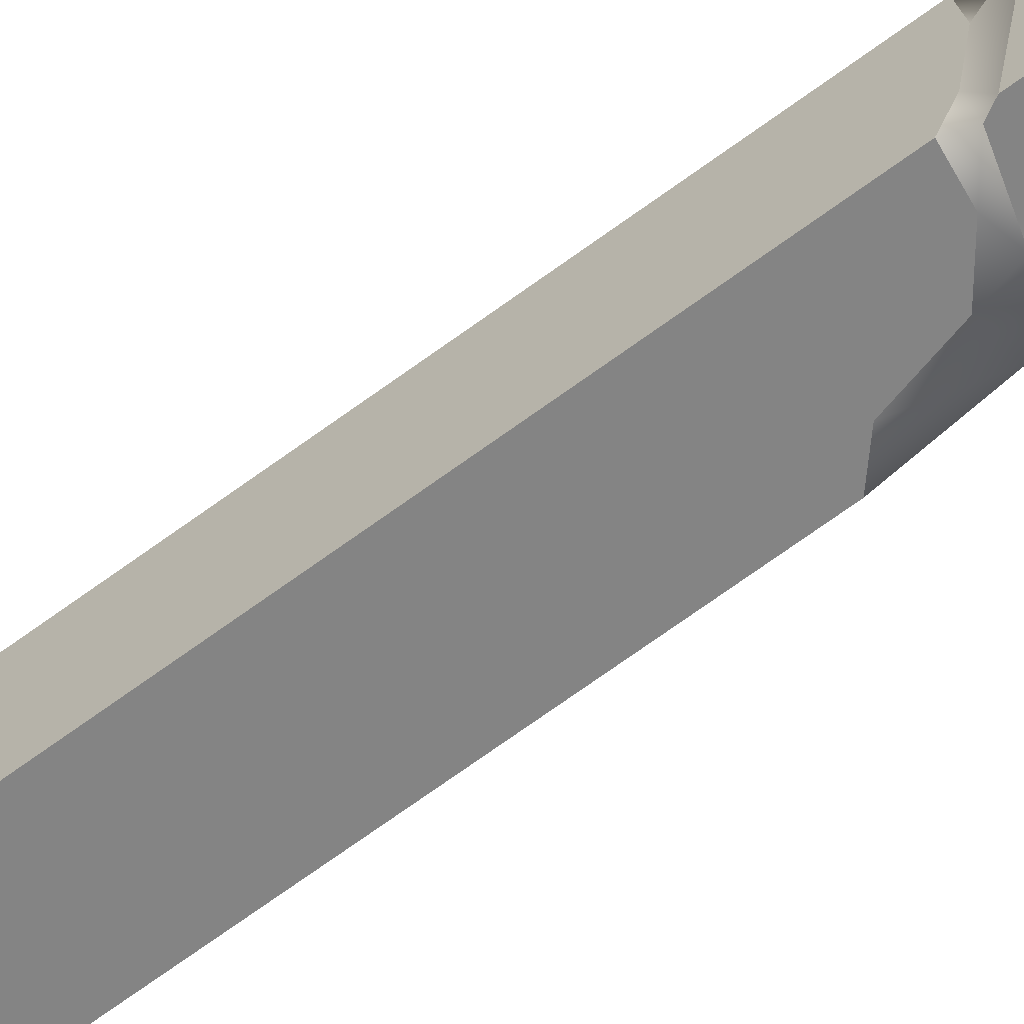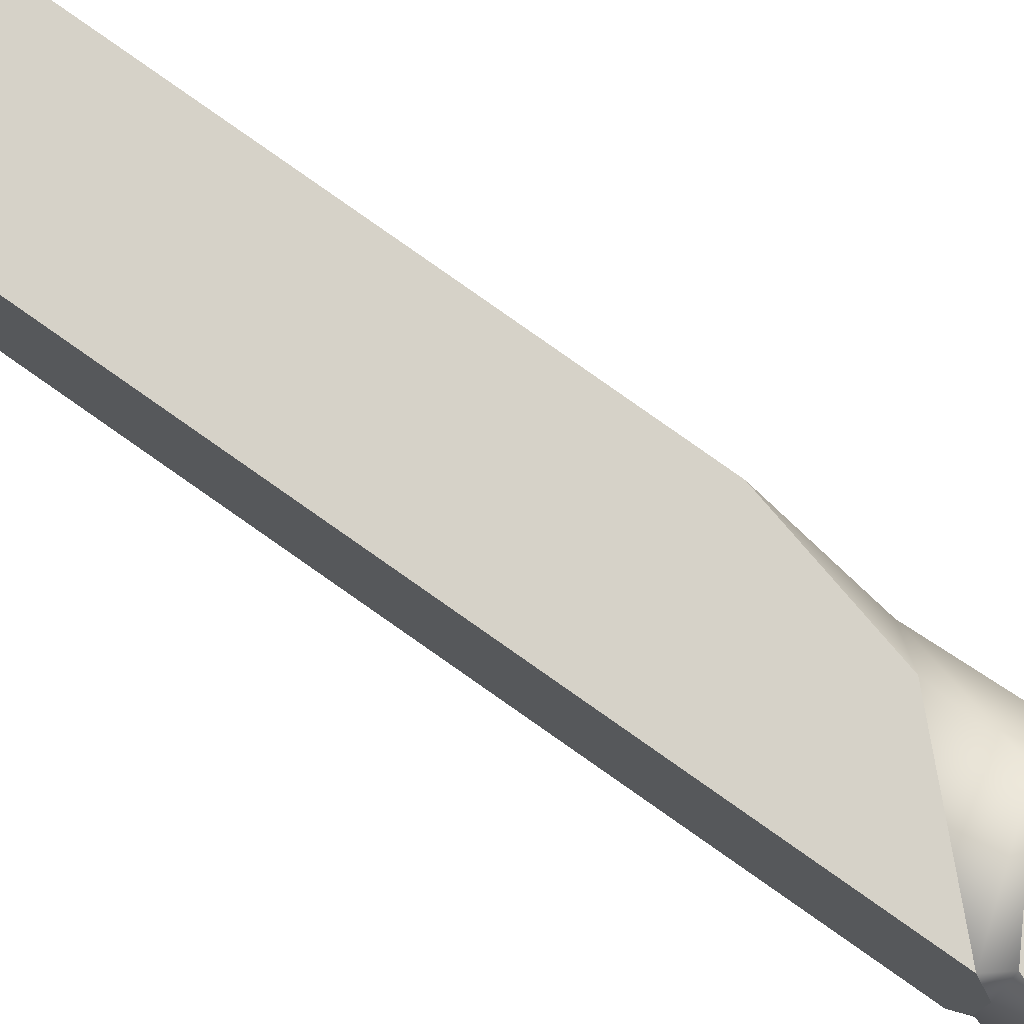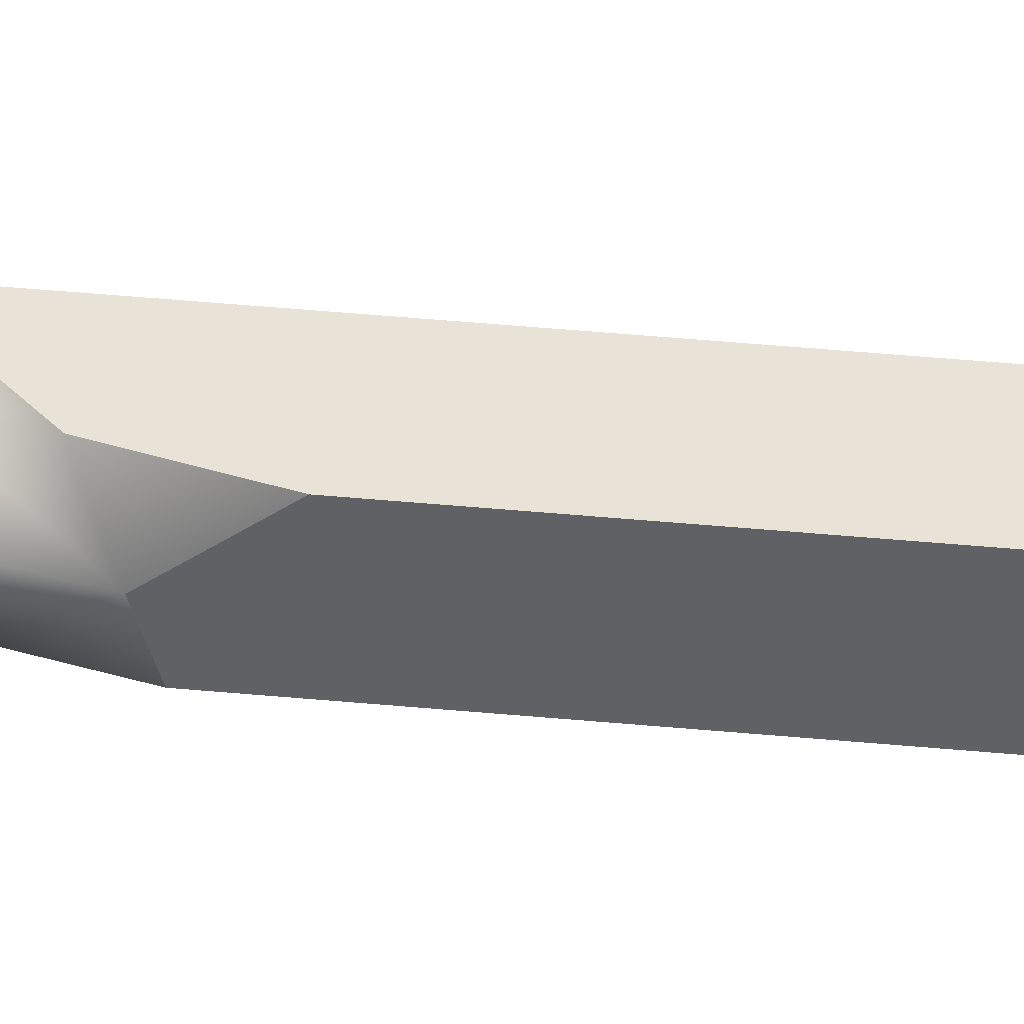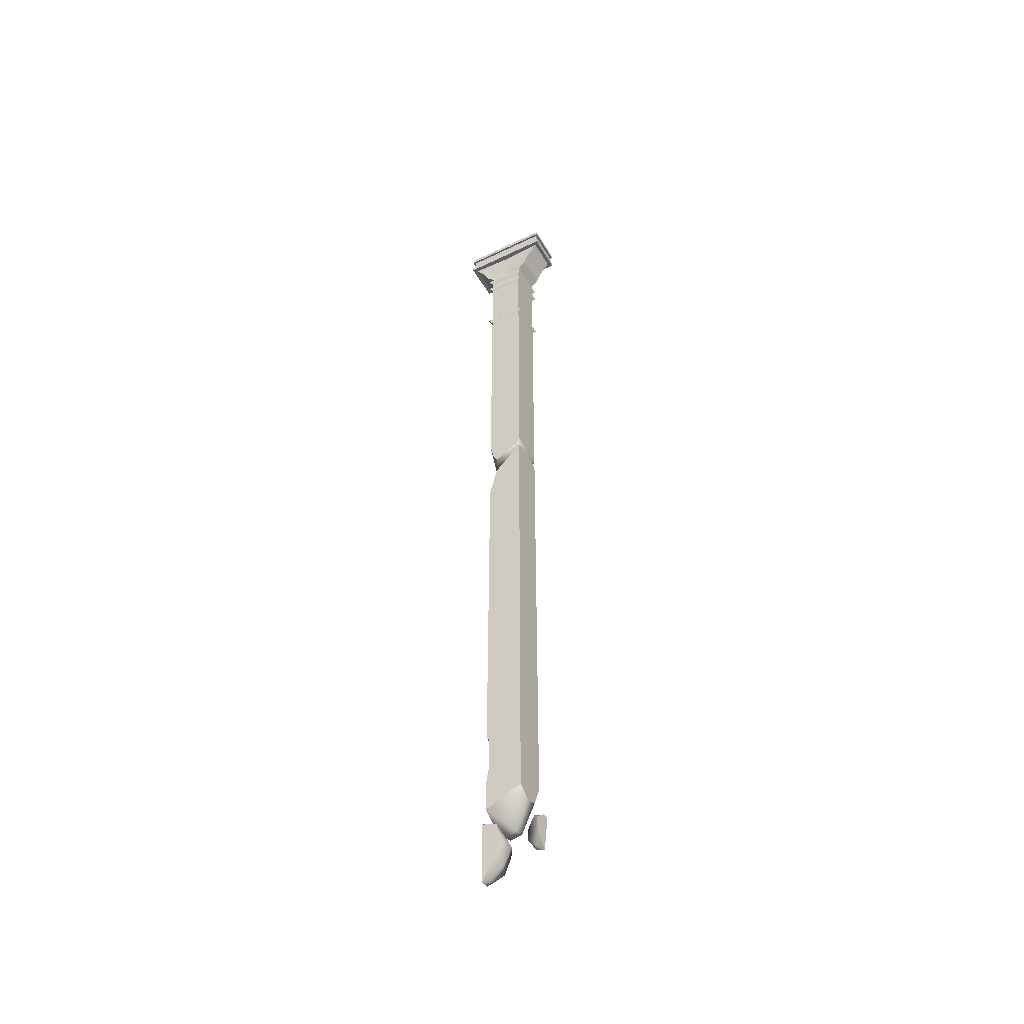
<metadata>
{"format":"obj","ext":"obj","renderer":"f3d","projection":"perspective","resolution":1024,"background":"white","views":[{"elev":-61.4,"azim":128.0,"up":"+Z"},{"elev":77.5,"azim":125.4,"up":"+Z"},{"elev":41.9,"azim":-83.4,"up":"+Z"},{"elev":-48.1,"azim":28.6,"up":"+Y"}]}
</metadata>
<code>
g LoginScene_Pillar03_02_Lod1
v 4.481 122.1 4.371
v 4.274 122.5 -4.029
v 4.481 122.1 -4.227
v 4.274 122.5 4.173
v 3.798 121.3 3.866
v 3.798 121.3 -3.722
v 4.274 122.5 -4.029
v -4.274 122.5 4.173
v -4.274 122.5 -4.029
v 4.274 122.5 4.173
v 4.481 122.1 -4.227
v -4.274 122.5 -4.029
v -4.481 122.1 -4.227
v 4.274 122.5 -4.029
v 3.798 121.3 -3.722
v -3.798 121.3 -3.722
v -4.481 122.1 -4.227
v -4.274 122.5 4.173
v -4.481 122.1 4.371
v -4.274 122.5 -4.029
v -3.798 121.3 -3.722
v -3.798 121.3 3.866
v -4.481 122.1 4.371
v 4.274 122.5 4.173
v 4.481 122.1 4.371
v -4.274 122.5 4.173
v -3.798 121.3 3.866
v 3.798 121.3 3.866
v 4.481 119 4.371
v 4.274 119.4 -4.029
v 4.481 119 -4.227
v 4.274 119.4 4.173
v 3.798 118.2 3.866
v 3.798 118.2 -3.722
v 4.274 119.4 -4.029
v -4.274 119.4 4.173
v -4.274 119.4 -4.029
v 4.274 119.4 4.173
v 4.481 119 -4.227
v -4.274 119.4 -4.029
v -4.481 119 -4.227
v 4.274 119.4 -4.029
v 3.798 118.2 -3.722
v -3.798 118.2 -3.722
v -4.481 119 -4.227
v -4.274 119.4 4.173
v -4.481 119 4.371
v -4.274 119.4 -4.029
v -3.798 118.2 -3.722
v -3.798 118.2 3.866
v -4.481 119 4.371
v 4.274 119.4 4.173
v 4.481 119 4.371
v -4.274 119.4 4.173
v -3.798 118.2 3.866
v 3.798 118.2 3.866
v 4.481 104.6 4.371
v 4.274 105 -4.029
v 4.481 104.6 -4.227
v 4.274 105 4.173
v 3.819 103.8 3.938
v 3.819 103.8 -3.794
v 4.274 105 -4.029
v -4.274 105 4.173
v -4.274 105 -4.029
v 4.274 105 4.173
v 4.481 104.6 -4.227
v -4.274 105 -4.029
v -4.481 104.6 -4.227
v 4.274 105 -4.029
v 3.819 103.8 -3.794
v -3.819 103.8 -3.794
v -4.481 104.6 -4.227
v -4.274 105 4.173
v -4.481 104.6 4.371
v -4.274 105 -4.029
v -3.819 103.8 -3.794
v -3.819 103.8 3.938
v -4.481 104.6 4.371
v 4.274 105 4.173
v 4.481 104.6 4.371
v -4.274 105 4.173
v -3.819 103.8 3.938
v 3.819 103.8 3.938
v 9.677 134.9 4.398
v -9.677 134.9 -4.398
v -9.677 134.9 4.398
v 9.677 134.9 -4.398
v 9.677 134.9 -4.398
v 9.677 135.9 4.398
v 9.677 135.9 -4.398
v 9.677 134.9 4.398
v 9.677 132.4 -4.398
v 9.677 131.4 4.398
v 9.677 132.4 4.398
v 9.677 131.4 -4.398
v -9.677 132.4 -4.398
v 9.677 132.4 4.398
v -9.677 132.4 4.398
v 9.677 132.4 -4.398
v -9.677 134.9 -4.398
v 9.677 135.9 -4.398
v -9.677 135.9 -4.398
v 9.677 134.9 -4.398
v -9.677 132.4 -4.398
v 9.677 131.4 -4.398
v 9.677 132.4 -4.398
v -9.677 131.4 -4.398
v -9.677 134.9 4.398
v -9.677 135.9 -4.398
v -9.677 135.9 4.398
v -9.677 134.9 -4.398
v -9.677 132.4 4.398
v -9.677 131.4 -4.398
v -9.677 132.4 -4.398
v -9.677 131.4 4.398
v 9.677 134.9 4.398
v -9.677 135.9 4.398
v 9.677 135.9 4.398
v -9.677 134.9 4.398
v 9.677 132.4 4.398
v -9.677 131.4 4.398
v -9.677 132.4 4.398
v 9.677 131.4 4.398
v -9.677 131.4 4.398
v 9.677 131.4 -4.398
v -9.677 131.4 -4.398
v 9.677 131.4 4.398
v -9.677 135.9 -4.398
v 9.677 135.9 4.398
v -9.677 135.9 4.398
v 9.677 135.9 -4.398
v 3.527 126.1 3.418
v -1.465e-05 131.5 3.275
v 4.643 128.9 3.418
v 1.831 123.8 3.418
v -1.465e-05 121.9 3.275
v 6.573 131.5 3.418
v 1.83 121.9 3.418
v 8.865 131.5 3.557
v 4.643 128.9 3.418
v 6.573 131.5 3.418
v 6.76 128.5 3.553
v 3.527 126.1 3.418
v 5.534 125.6 3.557
v 3.54 123.7 3.557
v 1.831 123.8 3.418
v 1.83 121.9 3.418
v 3.54 121.9 3.557
v 5.534 125.6 3.557
v 3.54 123.7 -3.417
v 3.54 123.7 3.557
v 5.534 125.6 -3.417
v 3.54 123.7 3.557
v 3.54 121.9 -3.417
v 3.54 121.9 3.557
v 3.54 123.7 -3.417
v 3.527 126.1 -3.274
v 4.643 128.9 -3.274
v -1.465e-05 131.5 -3.131
v 1.831 123.8 -3.274
v -1.465e-05 121.9 -3.131
v 6.573 131.5 -3.274
v 1.83 121.9 -3.274
v 8.865 131.5 -3.417
v 6.76 128.5 3.553
v 8.865 131.5 3.557
v 6.76 128.5 -3.409
v 5.534 125.6 -3.417
v 5.534 125.6 3.557
v 8.865 131.5 -3.417
v 4.643 128.9 -3.274
v 6.76 128.5 -3.409
v 6.573 131.5 -3.274
v 3.527 126.1 -3.274
v 5.534 125.6 -3.417
v 1.831 123.8 -3.274
v 3.54 123.7 -3.417
v 1.83 121.9 -3.274
v 3.54 121.9 -3.417
v -3.54 123.7 -3.417
v -5.534 125.6 3.557
v -3.54 123.7 3.557
v -5.534 125.6 -3.417
v -3.54 123.7 3.557
v -3.54 121.9 -3.417
v -3.54 123.7 -3.417
v -3.54 121.9 3.557
v -3.527 126.1 -3.274
v -1.465e-05 131.5 -3.131
v -4.643 128.9 -3.274
v -1.831 123.8 -3.274
v -1.465e-05 121.9 -3.131
v -6.573 131.5 -3.274
v -1.83 121.9 -3.274
v -8.865 131.5 -3.417
v -6.76 128.5 3.553
v -6.76 128.5 -3.409
v -8.865 131.5 3.557
v -5.534 125.6 -3.417
v -5.534 125.6 3.557
v -8.865 131.5 -3.417
v -4.643 128.9 -3.274
v -6.573 131.5 -3.274
v -6.76 128.5 -3.409
v -3.527 126.1 -3.274
v -5.534 125.6 -3.417
v -3.54 123.7 -3.417
v -1.831 123.8 -3.274
v -1.83 121.9 -3.274
v -3.54 121.9 -3.417
v -3.527 126.1 3.418
v -4.643 128.9 3.418
v -1.465e-05 131.5 3.275
v -1.831 123.8 3.418
v -1.465e-05 121.9 3.275
v -6.573 131.5 3.418
v -1.83 121.9 3.418
v -8.865 131.5 3.557
v -4.643 128.9 3.418
v -6.76 128.5 3.553
v -6.573 131.5 3.418
v -3.527 126.1 3.418
v -5.534 125.6 3.557
v -1.831 123.8 3.418
v -3.54 123.7 3.557
v -1.83 121.9 3.418
v -3.54 121.9 3.557
v -3.795 55.15 -3.724
v 3.795 122 -3.724
v -3.795 122 -3.724
v 3.795 55.15 -3.724
v 3.337 51.32 -3.724
v 3.795 52.19 -3.724
v -0.5884 49.92 -3.724
v -3.795 50.87 -3.724
v 3.795 53.4 3.868
v 3.795 122 -3.724
v 3.795 55.15 -3.724
v 3.795 122 3.868
v 3.795 52.19 -3.724
v -3.795 53.93 3.868
v 3.795 122 3.868
v 3.795 53.4 3.868
v -3.795 122 3.868
v 3.057 51.71 3.868
v -2.757 49.46 3.868
v -1.791 48.83 3.868
v 3.795 -52.1 0.6661
v 3.795 -50.32 3.868
v 3.795 -43.26 3.868
v 3.795 -51.2 -1.751
v 3.795 -46.55 -3.724
v 3.795 50.05 -3.724
v 3.795 50.81 3.868
v 3.795 50.92 -2.037
v 3.795 51.4 1.467
v 1.333 -58.68 1.014
v 3.795 -50.32 3.868
v 3.795 -52.1 0.6661
v -3.795 -53.68 3.868
v -1.841 -58.19 -0.04452
v 1.48 -58.34 -0.9249
v -1.912 -57.48 -2.397
v -3.795 -56.14 -1.488
v -3.795 -55.12 -3.724
v -0.6607 -54.52 -3.724
v 3.795 -51.2 -1.751
v 3.795 -46.55 -3.724
v -3.795 47.52 -2.443
v -3.795 50.87 -3.724
v -3.795 47.87 0.706
v -3.795 55.15 -3.724
v -3.795 53.93 3.868
v -3.795 122 -3.724
v -3.795 122 3.868
v 3.795 50.81 3.868
v -2.072 44.76 3.868
v -1.791 48.83 3.868
v 3.057 51.71 3.868
v -2.072 44.76 3.868
v -3.795 37.78 3.868
v -3.795 42.92 -0.3434
v -3.795 42.92 -0.3434
v -1.791 48.83 3.868
v -2.072 44.76 3.868
v -3.795 47.87 0.706
v -3.795 47.52 -2.443
v -3.795 41.84 -3.724
v -2.077 43.5 -3.724
v -1.116 47.57 -3.724
v -3.795 53.93 3.868
v -2.757 49.46 3.868
v -3.795 47.87 0.706
v -1.791 48.83 3.868
v 1.279 49.58 -3.724
v 3.337 51.32 -3.724
v -0.5884 49.92 -3.724
v 3.795 50.05 -3.724
v -1.116 47.57 -3.724
v -3.795 47.52 -2.443
v -3.795 50.87 -3.724
v 3.795 50.92 -2.037
v 3.795 52.19 -3.724
v 3.795 51.4 1.467
v 3.795 53.4 3.868
v 3.057 51.71 3.868
v 3.795 50.81 3.868
v 1.279 49.58 -3.724
v -2.077 43.5 -3.724
v 3.795 50.05 -3.724
v -1.116 47.57 -3.724
v 3.795 -46.55 -3.724
v -0.6607 -54.52 -3.724
v -3.795 41.84 -3.724
v -3.795 -55.12 -3.724
v -3.795 -36.73 1.536
v -3.795 -43.26 1.855
v -3.795 -55.12 -3.724
v -3.795 -47.28 3.868
v -3.795 -56.14 -1.488
v -3.795 -53.68 3.868
v -3.795 41.84 -3.724
v -3.795 42.92 -0.3434
v -3.795 37.78 3.868
v -3.795 -35.75 3.868
v -3.172 -43.26 3.868
v -3.247 -36.53 3.868
v 3.795 -43.26 3.868
v -3.795 -47.28 3.868
v 3.795 -50.32 3.868
v -3.795 -35.75 3.868
v -3.795 37.78 3.868
v -2.072 44.76 3.868
v 3.795 50.81 3.868
v -3.795 -53.68 3.868
v -3.795 -47.28 3.868
v -3.795 -43.26 1.855
v -3.172 -43.26 3.868
v -3.247 -36.53 3.868
v -3.795 -36.73 1.536
v -3.795 -35.75 3.868
v -4.127 -70.23 2.16
v -3.776 -61.72 -0.776
v -3.818 -58.13 5.147
v -4.192 -70.58 4.174
v -3.721 -58.04 1.616
v -3.775 -57.49 4.307
v -0.6976 -59.13 5.16
v 0.351 -62.77 4.909
v -3.818 -58.13 5.147
v -4.192 -70.58 4.174
v -4.192 -70.58 4.174
v 0.351 -62.77 4.909
v -0.5623 -67.2 2.824
v -2.96 -70.21 3.025
v -2.005 -66.75 -0.519
v 1.021 -63.24 2.348
v -0.6976 -59.13 5.16
v -0.9013 -62.62 -1.072
v -1.125 -58.53 3.053
v -3.775 -57.49 4.307
v -3.721 -58.04 1.616
v -3.776 -61.72 -0.776
v -4.127 -70.23 2.16
v -3.818 -58.13 5.147
v 1.079 -56.17 -4.423
v 2.811 -60.23 -4.241
v 3.62 -53.45 -4.222
v 4.64 -61.02 -4.075
v 5.289 -53.59 -4.075
v 5.179 -53.58 -2.804
v 4.681 -57.86 -1.399
v 4.846 -55.35 -0.7764
v 4.64 -61.02 -4.075
v 5.289 -53.59 -4.075
v 4.64 -61.02 -4.075
v 2.811 -60.23 -4.241
v 3.325 -60.3 -2.708
v 4.681 -57.86 -1.399
v 1.602 -58.18 -2.917
v 1.079 -56.17 -4.423
v 1.524 -55.61 -3.207
v 3.62 -53.45 -4.222
v 3.411 -52.94 -3.063
v 3.563 -53.87 -1.883
v 5.289 -53.59 -4.075
v 5.179 -53.58 -2.804
v 4.846 -55.35 -0.7764
v 9.229 132.3 -3.949
v 9.226 134.9 3.946
v 9.226 134.9 -3.946
v 9.229 132.3 3.949
v -9.229 132.3 -3.949
v 9.226 134.9 -3.946
v -9.226 134.9 -3.946
v 9.229 132.3 -3.949
v -9.229 132.3 3.949
v -9.226 134.9 -3.946
v -9.226 134.9 3.946
v -9.229 132.3 -3.949
v 9.229 132.3 3.949
v -9.226 134.9 3.946
v 9.226 134.9 3.946
v -9.229 132.3 3.949
g LoginScene_Pillar03_02_Lod1_0
f 3 2 1
f 4 1 2
f 1 5 3
f 6 3 5
f 9 8 7
f 10 7 8
f 13 12 11
f 14 11 12
f 11 15 13
f 16 13 15
f 19 18 17
f 20 17 18
f 17 21 19
f 22 19 21
f 25 24 23
f 26 23 24
f 23 27 25
f 28 25 27
f 31 30 29
f 32 29 30
f 29 33 31
f 34 31 33
f 37 36 35
f 38 35 36
f 41 40 39
f 42 39 40
f 39 43 41
f 44 41 43
f 47 46 45
f 48 45 46
f 45 49 47
f 50 47 49
f 53 52 51
f 54 51 52
f 51 55 53
f 56 53 55
f 59 58 57
f 60 57 58
f 57 61 59
f 62 59 61
f 65 64 63
f 66 63 64
f 69 68 67
f 70 67 68
f 67 71 69
f 72 69 71
f 75 74 73
f 76 73 74
f 73 77 75
f 78 75 77
f 81 80 79
f 82 79 80
f 79 83 81
f 84 81 83
f 87 86 85
f 88 85 86
f 91 90 89
f 92 89 90
f 95 94 93
f 96 93 94
f 99 98 97
f 100 97 98
f 103 102 101
f 104 101 102
f 107 106 105
f 108 105 106
f 111 110 109
f 112 109 110
f 115 114 113
f 116 113 114
f 119 118 117
f 120 117 118
f 123 122 121
f 124 121 122
f 127 126 125
f 128 125 126
f 131 130 129
f 132 129 130
f 135 134 133
f 136 133 134
f 137 136 134
f 135 138 134
f 137 139 136
f 142 141 140
f 143 140 141
f 141 144 143
f 145 143 144
f 145 144 146
f 147 146 144
f 147 148 146
f 149 146 148
f 152 151 150
f 153 150 151
f 156 155 154
f 157 154 155
f 160 159 158
f 158 161 160
f 161 162 160
f 163 159 160
f 164 162 161
f 167 166 165
f 168 165 166
f 168 166 169
f 170 169 166
f 173 172 171
f 174 171 172
f 172 173 175
f 176 175 173
f 175 176 177
f 178 177 176
f 177 178 179
f 180 179 178
f 183 182 181
f 184 181 182
f 187 186 185
f 188 185 186
f 191 190 189
f 192 189 190
f 193 192 190
f 191 194 190
f 193 195 192
f 198 197 196
f 199 196 197
f 198 200 197
f 201 197 200
f 204 203 202
f 205 202 203
f 203 206 205
f 207 205 206
f 207 206 208
f 209 208 206
f 209 210 208
f 211 208 210
f 214 213 212
f 212 215 214
f 215 216 214
f 217 213 214
f 218 216 215
f 221 220 219
f 222 219 220
f 220 221 223
f 224 223 221
f 223 224 225
f 226 225 224
f 225 226 227
f 228 227 226
f 231 230 229
f 232 229 230
f 229 232 233
f 234 233 232
f 233 235 229
f 235 236 229
f 239 238 237
f 240 237 238
f 241 239 237
f 244 243 242
f 245 242 243
f 246 244 242
f 246 242 247
f 248 246 247
f 251 250 249
f 249 252 251
f 253 251 252
f 253 254 251
f 255 251 254
f 254 256 255
f 257 255 256
f 260 259 258
f 259 261 258
f 262 258 261
f 258 262 263
f 258 263 260
f 264 263 262
f 262 265 264
f 265 262 261
f 266 264 265
f 267 264 266
f 263 264 267
f 267 268 263
f 260 263 268
f 269 268 267
f 272 271 270
f 273 271 272
f 272 274 273
f 273 274 275
f 276 275 274
f 279 278 277
f 280 279 277
f 283 282 281
f 286 285 284
f 287 284 285
f 287 288 284
f 289 284 288
f 289 288 290
f 291 290 288
f 294 293 292
f 295 293 294
f 298 297 296
f 299 296 297
f 296 300 298
f 298 300 301
f 302 298 301
f 303 299 297
f 297 304 303
f 303 304 305
f 306 305 304
f 307 305 306
f 307 308 305
f 311 310 309
f 312 309 310
f 311 313 310
f 313 314 310
f 310 314 315
f 316 315 314
f 319 318 317
f 320 318 319
f 321 320 319
f 322 320 321
f 323 319 317
f 324 323 317
f 324 317 325
f 326 325 317
f 329 328 327
f 327 330 329
f 331 329 330
f 328 329 332
f 333 332 329
f 334 333 329
f 335 334 329
f 336 331 330
f 339 338 337
f 339 340 338
f 341 338 340
f 340 342 341
f 345 344 343
f 343 346 345
f 344 345 347
f 348 347 345
f 351 350 349
f 351 352 350
f 355 354 353
f 356 355 353
f 357 355 356
f 355 357 358
f 358 354 355
f 358 359 354
f 360 358 357
f 360 361 358
f 361 359 358
f 361 362 359
f 361 363 362
f 361 360 363
f 364 363 360
f 360 357 364
f 357 365 364
f 356 353 365
f 356 365 357
f 362 366 359
f 369 368 367
f 369 370 368
f 369 371 370
f 374 373 372
f 373 375 372
f 375 376 372
f 379 378 377
f 379 377 380
f 381 379 380
f 379 381 378
f 381 382 378
f 381 383 382
f 382 383 384
f 385 384 383
f 383 386 385
f 381 386 383
f 385 387 384
f 385 388 387
f 385 386 388
f 386 389 388
f 381 380 389
f 386 381 389
f 392 391 390
f 393 390 391
f 396 395 394
f 397 394 395
f 400 399 398
f 401 398 399
f 404 403 402
f 405 402 403

</code>
